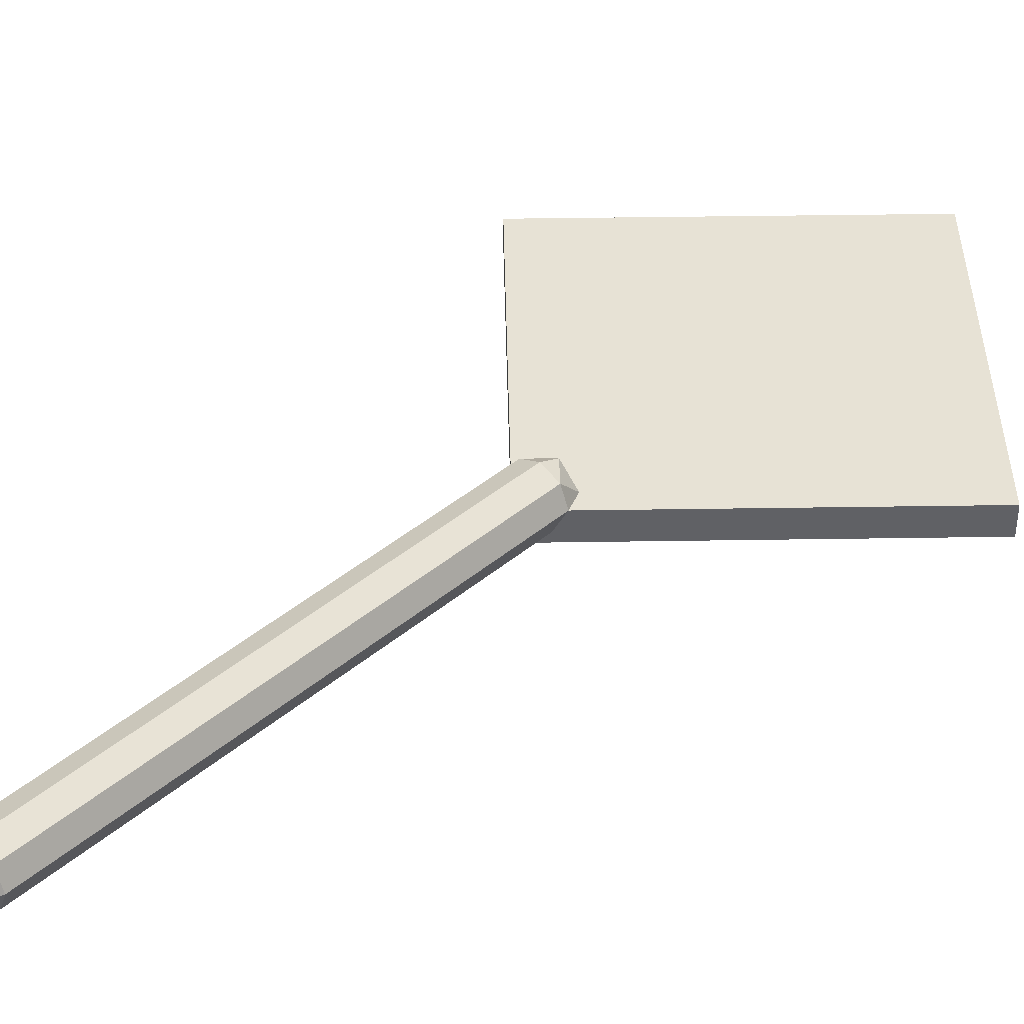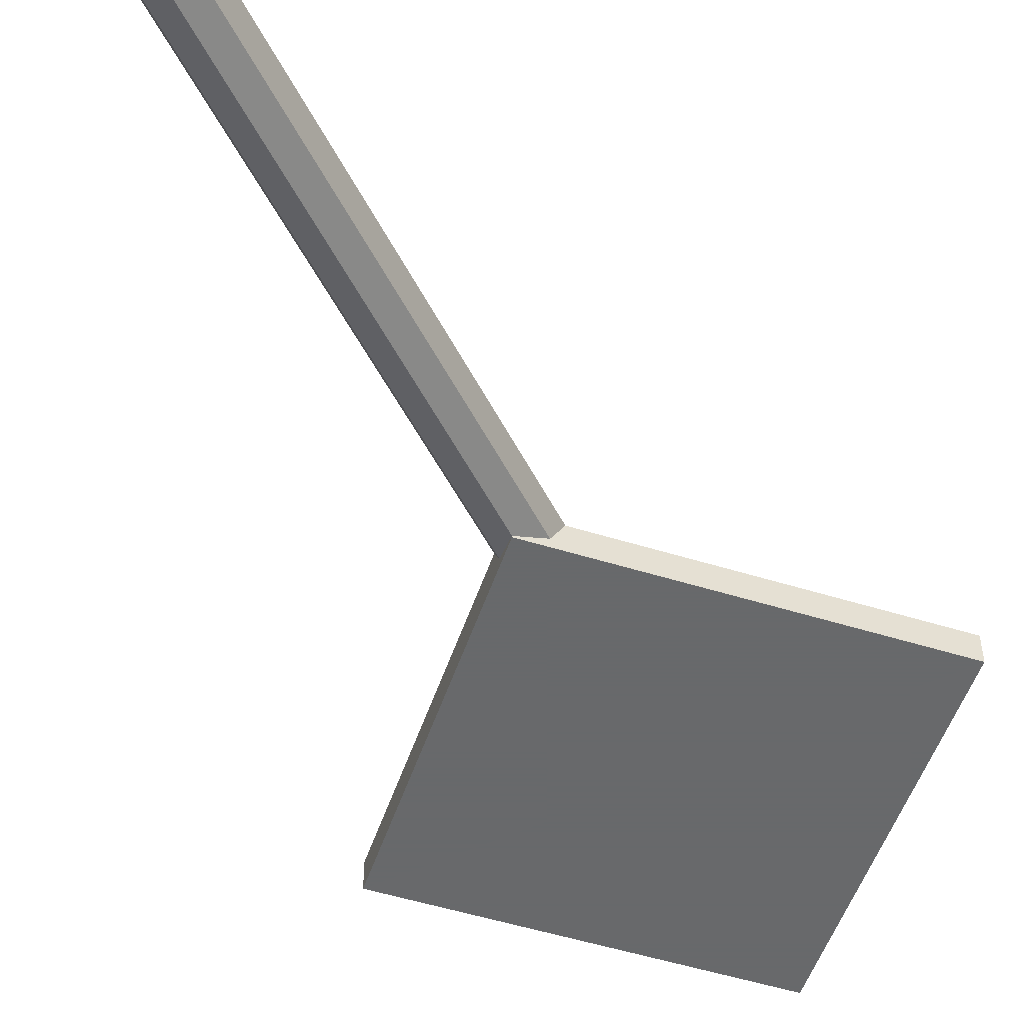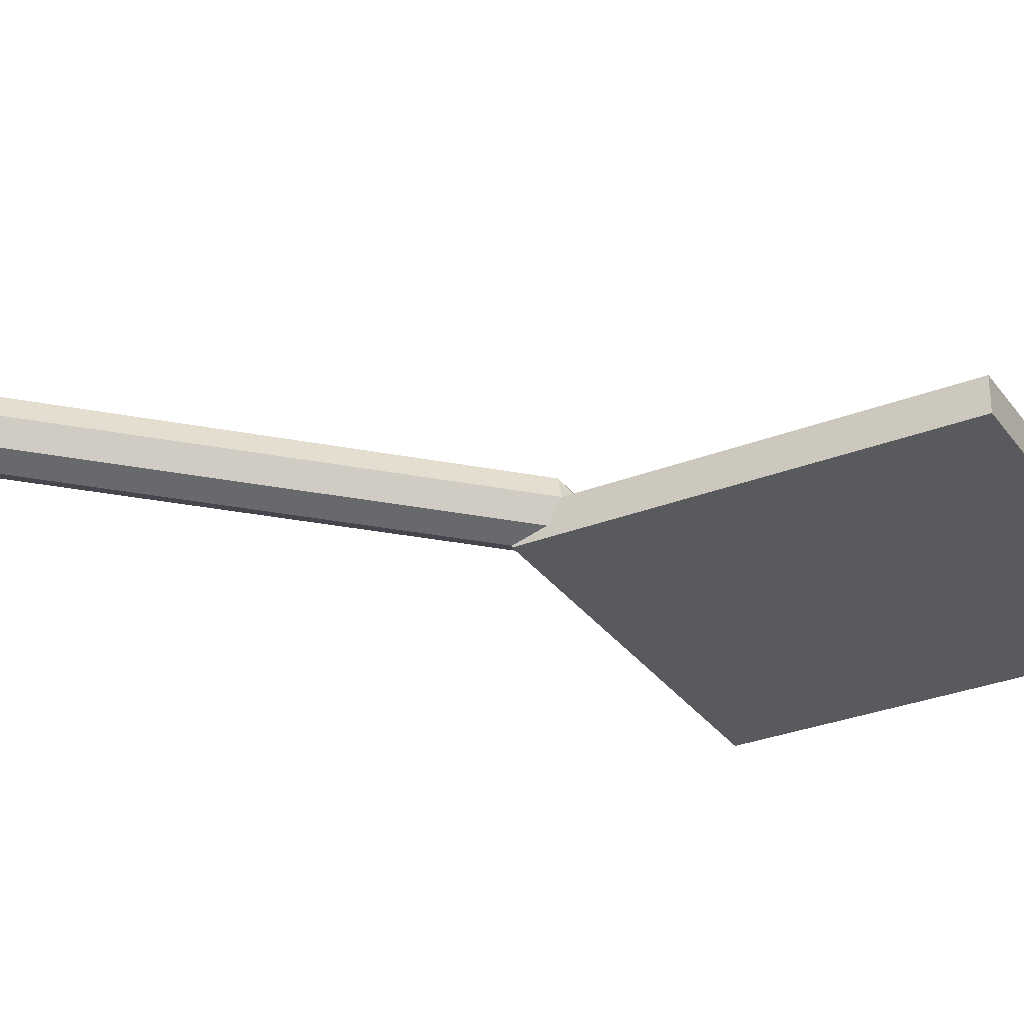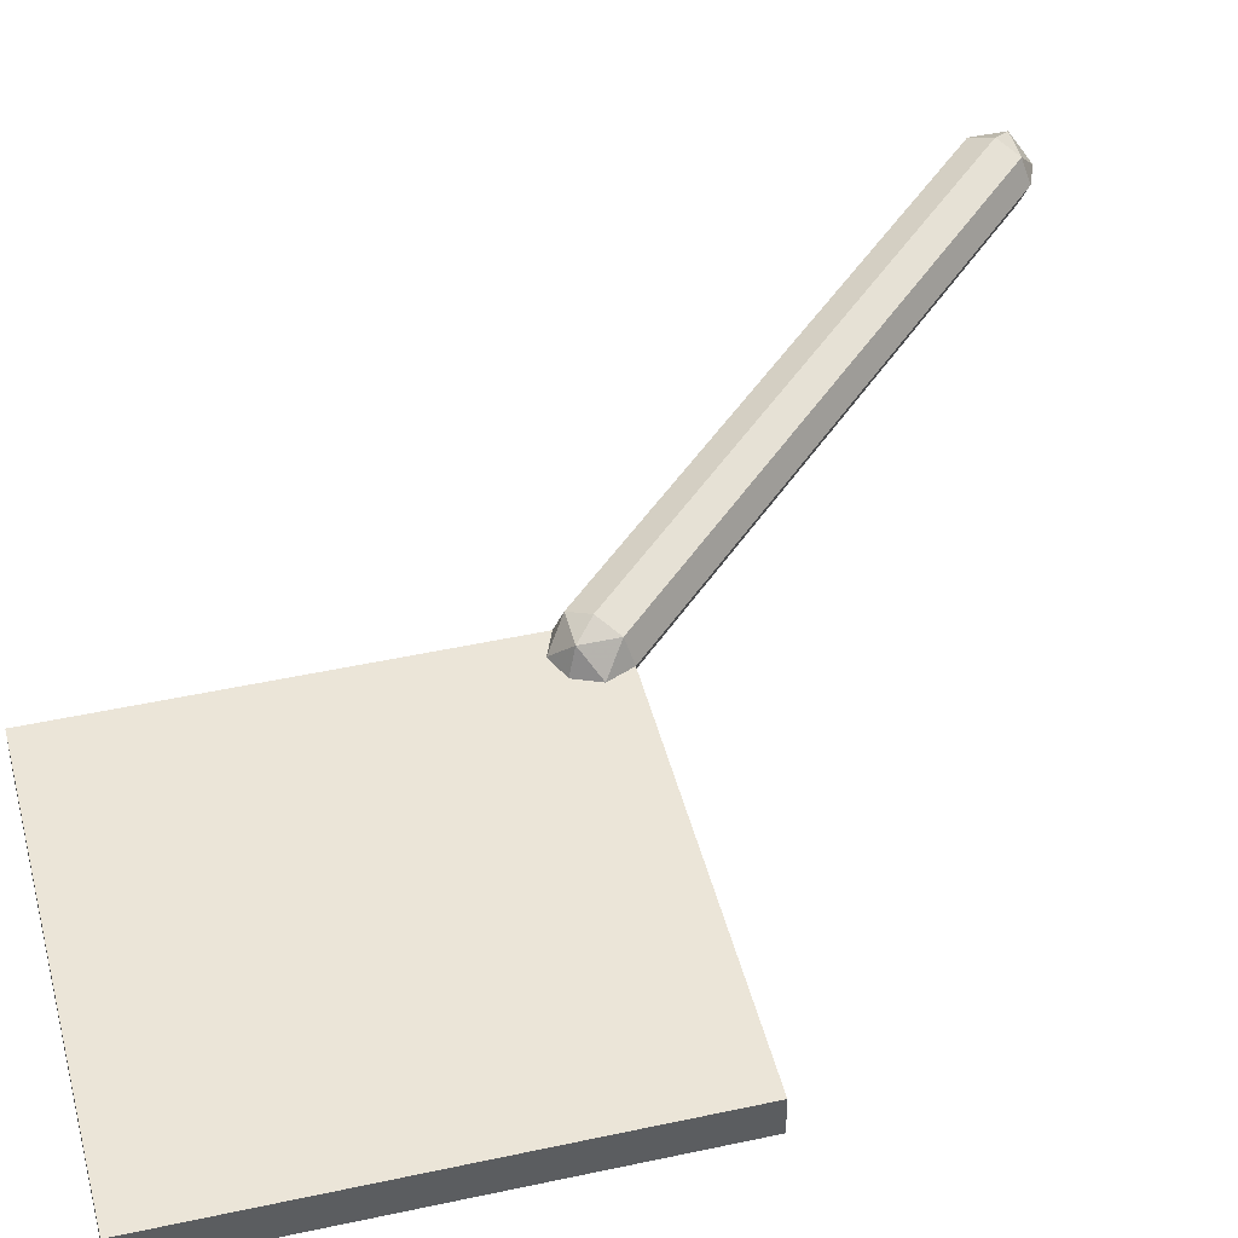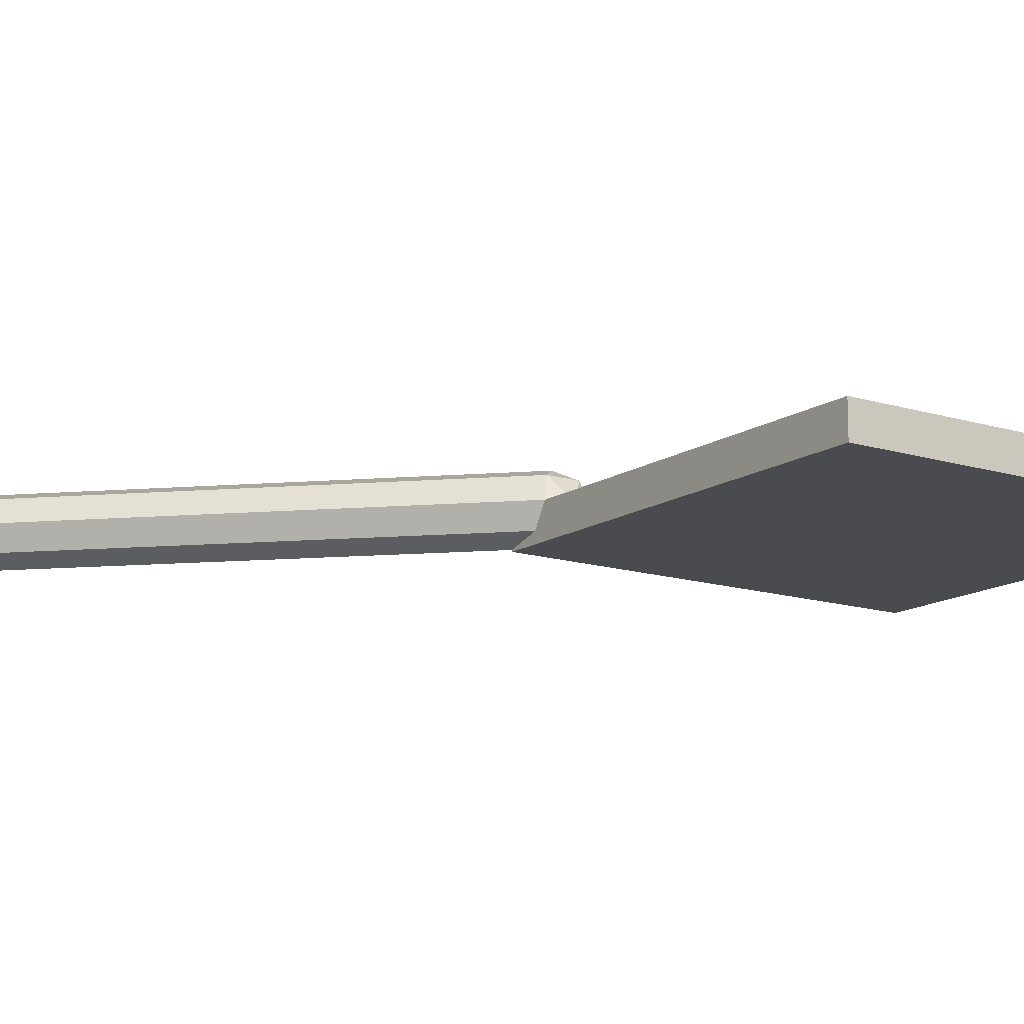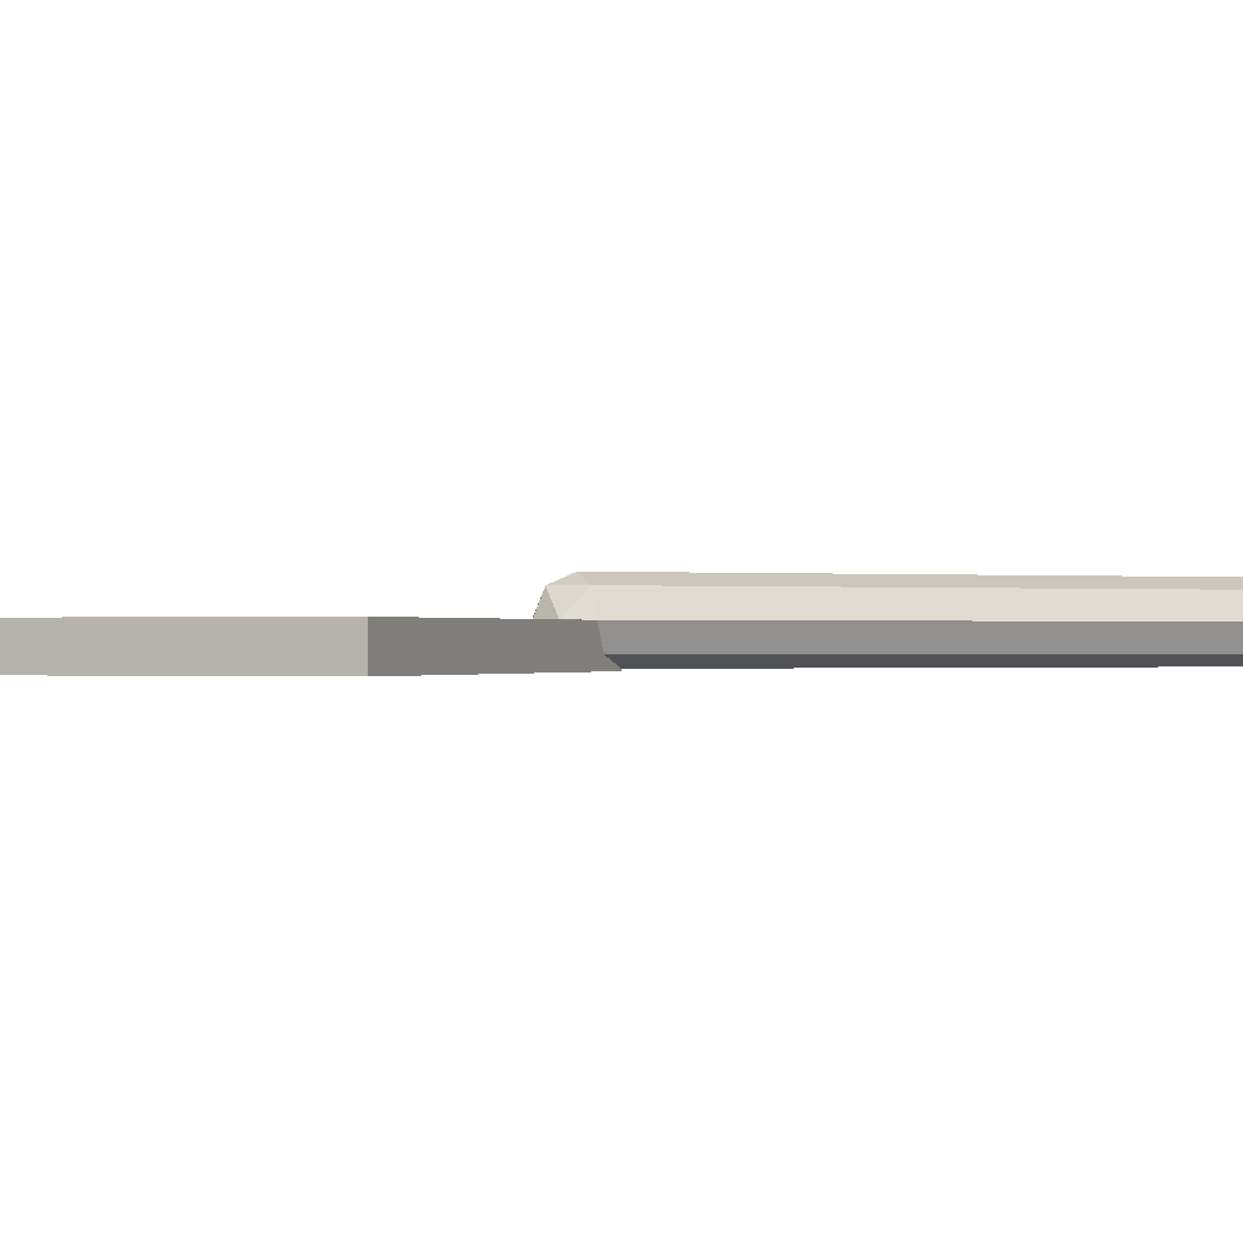
<metadata>
{"format":"obj","ext":"obj","renderer":"f3d","projection":"perspective","resolution":1024,"background":"white","views":[{"elev":40.3,"azim":-136.1,"up":"+Z"},{"elev":-52.6,"azim":-153.5,"up":"+Z"},{"elev":-30.6,"azim":-105.7,"up":"+Z"},{"elev":45.8,"azim":30.9,"up":"+Z"},{"elev":-13.9,"azim":-80.0,"up":"+Z"},{"elev":-0.3,"azim":65.4,"up":"+Z"}]}
</metadata>
<code>
v 0 -3.9 0
v 0.9 -3 0
v 0 -2.1 0
v -0.9 -3 0
v 0 -3.9 0
v 0 -3.9 -0.105
v 0.9 -3 -0.105
v 0.9 -3 0
v -0.9 -3 0
v -0.9 -3 -0.105
v 0 -3.9 -0.105
v 0 -3.9 0
v 0 -2.1 0
v 0 -2.1 -0.105
v -0.9 -3 -0.105
v -0.9 -3 0
v 0.9 -3 0
v 0.9 -3 -0.105
v 0 -2.1 -0.105
v 0 -2.1 0
v 0.1 -2.2 0
v 0.07071 -2.271 0
v 0.07071 -2.2 0.07071
v 0 -2.271 0.07071
v 0 -2.2 0.1
v 0.07071 -2.2 0.07071
v 0.07071 -2.271 0
v 0 -2.271 0.07071
v 0.07071 -2.2 0.07071
v 0 -2.3 0
v 0 -2.271 0.07071
v 0.07071 -2.271 0
v -0.1 -2.2 0
v -0.07071 -2.271 0
v -0.07071 -2.2 0.07071
v 0 -2.271 0.07071
v 0 -2.2 0.1
v -0.07071 -2.2 0.07071
v -0.07071 -2.271 0
v 0 -2.271 0.07071
v -0.07071 -2.2 0.07071
v 0 -2.3 0
v 0 -2.271 0.07071
v -0.07071 -2.271 0
v 0.07071 -2.2 0.07071
v 0.1 -2.2 0
v 0.1 -0.4 0
v 0.07071 -0.4 0.07071
v 0 -2.2 0.1
v 0.07071 -2.2 0.07071
v 0.07071 -0.4 0.07071
v 0 -0.4 0.1
v -0.07071 -2.2 0.07071
v 0 -2.2 0.1
v 0 -0.4 0.1
v -0.07071 -0.4 0.07071
v -0.1 -2.2 0
v -0.07071 -2.2 0.07071
v -0.07071 -0.4 0.07071
v -0.1 -0.4 0
v -0.07071 -2.2 -0.07071
v -0.1 -2.2 0
v -0.1 -0.4 0
v -0.07071 -0.4 -0.07071
v 0 -2.2 -0.1
v -0.07071 -2.2 -0.07071
v -0.07071 -0.4 -0.07071
v 0 -0.4 -0.1
v 0.07071 -2.2 -0.07071
v 0 -2.2 -0.1
v 0 -0.4 -0.1
v 0.07071 -0.4 -0.07071
v 0.1 -2.2 0
v 0.07071 -2.2 -0.07071
v 0.07071 -0.4 -0.07071
v 0.1 -0.4 0
v 0.1 -0.4 0
v 0.07071 -0.3293 0
v 0.07071 -0.4 0.07071
v 0 -0.3293 0.07071
v 0 -0.4 0.1
v 0.07071 -0.4 0.07071
v 0.07071 -0.3293 0
v 0 -0.3293 0.07071
v 0.07071 -0.4 0.07071
v 0 -0.3 0
v 0 -0.3293 0.07071
v 0.07071 -0.3293 0
v 0.1 -0.4 0
v 0.07071 -0.3293 0
v 0.07071 -0.4 -0.07071
v 0 -0.3293 -0.07071
v 0 -0.4 -0.1
v 0.07071 -0.4 -0.07071
v 0.07071 -0.3293 0
v 0 -0.3293 -0.07071
v 0.07071 -0.4 -0.07071
v 0 -0.3 0
v 0 -0.3293 -0.07071
v 0.07071 -0.3293 0
v -0.1 -0.4 0
v -0.07071 -0.3293 0
v -0.07071 -0.4 0.07071
v 0 -0.3293 0.07071
v 0 -0.4 0.1
v -0.07071 -0.4 0.07071
v -0.07071 -0.3293 0
v 0 -0.3293 0.07071
v -0.07071 -0.4 0.07071
v 0 -0.3 0
v 0 -0.3293 0.07071
v -0.07071 -0.3293 0
v -0.1 -0.4 0
v -0.07071 -0.3293 0
v -0.07071 -0.4 -0.07071
v 0 -0.3293 -0.07071
v 0 -0.4 -0.1
v -0.07071 -0.4 -0.07071
v -0.07071 -0.3293 0
v 0 -0.3293 -0.07071
v -0.07071 -0.4 -0.07071
v 0 -0.3 0
v 0 -0.3293 -0.07071
v -0.07071 -0.3293 0
v -0.9 -3 -0.105
v 0 -2.1 -0.105
v 0.9 -3 -0.105
v 0 -3.9 -0.105
g mesh7600749
f 1 2 3
f 3 4 1
f 5 6 7
f 7 8 5
f 9 10 11
f 11 12 9
f 13 14 15
f 15 16 13
f 17 18 19
f 19 20 17
g mesh7600755
f 21 23 22
f 24 26 25
f 27 29 28
f 30 32 31
g mesh7600757
f 33 34 35
f 36 37 38
f 39 40 41
f 42 43 44
g mesh7600760
f 45 46 47
f 47 48 45
f 49 50 51
f 51 52 49
f 53 54 55
f 55 56 53
f 57 58 59
f 59 60 57
f 61 62 63
f 63 64 61
f 65 66 67
f 67 68 65
f 69 70 71
f 71 72 69
f 73 74 75
f 75 76 73
g mesh7600763
f 77 78 79
f 80 81 82
f 83 84 85
f 86 87 88
g mesh7600765
f 89 91 90
f 92 94 93
f 95 97 96
f 98 100 99
g mesh7600767
f 101 103 102
f 104 106 105
f 107 109 108
f 110 112 111
g mesh7600769
f 113 114 115
f 116 117 118
f 119 120 121
f 122 123 124
f 125 126 127
f 127 128 125

</code>
